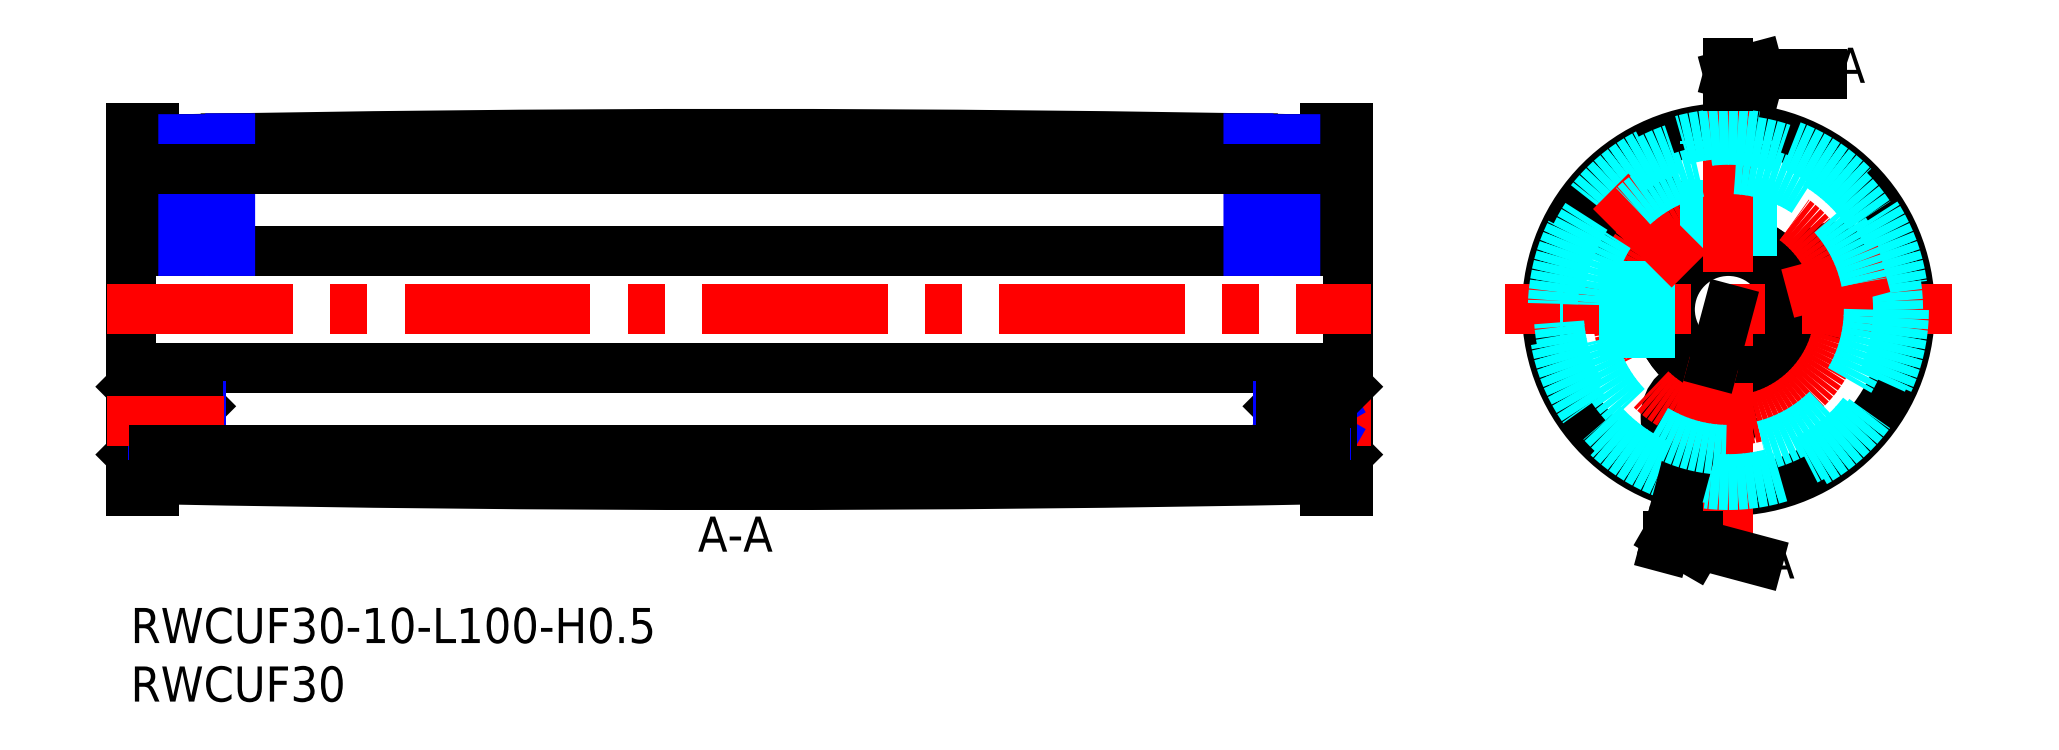
<metadata>
{"format":"dxf","ext":"dxf","renderer":"ezdxf+matplotlib","layout":"modelspace","background":"white","min_lineweight":24,"dpi":150}
</metadata>
<code>
0
SECTION
2
ENTITIES
0
INSERT
8
MSM_CONTINUOUS
2
*U5
10
0
20
0
30
0
0
INSERT
8
MSM_CONTINUOUS
2
*U6
10
0
20
0
30
0
0
LINE
8
MSM_CONTINUOUS
10
2
20
41
30
0
11
0
21
41
31
0
0
LINE
8
MSM_CONTINUOUS
10
0
20
10
30
0
11
2
21
10
31
0
0
LINE
8
MSM_CONTINUOUS
10
2
20
10
30
0
11
2
21
14.5
31
0
0
LINE
8
MSM_CONTINUOUS
10
0
20
10
30
0
11
0
21
41
31
0
0
LINE
8
MSM_CONTINUOUS
10
102
20
10
30
0
11
104
21
10
31
0
0
LINE
8
MSM_CONTINUOUS
10
104
20
41
30
0
11
102
21
41
31
0
0
ARC
8
MSM_CONTINUOUS
10
52
20
2511
30
0
40
2500
50
268.9
51
271.1
0
ARC
8
MSM_CONTINUOUS
10
52
20
-2460
30
0
40
2500
50
88.85
51
91.15
0
LINE
8
MSM_CONTINUOUS
10
0
20
30.5
30
0
11
104
21
30.5
31
0
0
LINE
8
MSM_CONTINUOUS
10
0
20
20.5
30
0
11
104
21
20.5
31
0
0
LINE
8
MSM_CONTINUOUS
10
2
20
31.5
30
0
11
0
21
31.5
31
0
0
LINE
8
MSM_CONTINUOUS
10
2
20
19.5
30
0
11
0
21
19.5
31
0
0
LINE
8
MSM_CONTINUOUS
10
2
20
41
30
0
11
2
21
31.5
31
0
0
LINE
8
MSM_CONTINUOUS
10
102
20
41
30
0
11
102
21
31.5
31
0
0
LINE
8
MSM_CONTINUOUS
10
102
20
31.5
30
0
11
104
21
31.5
31
0
0
LINE
8
MSM_CONTINUOUS
10
102
20
19.5
30
0
11
104
21
19.5
31
0
0
LINE
8
MSM_CONTINUOUS
10
104
20
10
30
0
11
104
21
41
31
0
0
LINE
8
MSM_CONTINUOUS
10
102
20
10
30
0
11
102
21
14.5
31
0
0
LINE
8
MSM_CENTER
10
6.5
20
28.37
30
0
11
6.5
21
42.07
31
0
0
LINE
8
MSM_CONTINUOUS
10
4.879
20
30.5
30
0
11
4.879
21
40.06
31
0
0
LINE
8
MSM_CONTINUOUS
10
8.121
20
30.5
30
0
11
8.121
21
40.11
31
0
0
LINE
8
MSM_NARROW
10
8.5
20
30.5
30
0
11
8.5
21
40.12
31
0
0
LINE
8
MSM_NARROW
10
4.5
20
30.5
30
0
11
4.5
21
40.05
31
0
0
LINE
8
MSM_CENTER
10
97.5
20
28.37
30
0
11
97.5
21
42.07
31
0
0
LINE
8
MSM_CONTINUOUS
10
99.12
20
30.5
30
0
11
99.12
21
40.06
31
0
0
LINE
8
MSM_CONTINUOUS
10
95.88
20
30.5
30
0
11
95.88
21
40.11
31
0
0
LINE
8
MSM_NARROW
10
95.5
20
30.5
30
0
11
95.5
21
40.12
31
0
0
LINE
8
MSM_NARROW
10
99.5
20
30.5
30
0
11
99.5
21
40.05
31
0
0
CIRCLE
8
MSM_CONTINUOUS
10
134
20
16.32
30
0
40
2.9
0
CIRCLE
8
MSM_CONTINUOUS
10
136.5
20
25.5
30
0
40
15.5
0
CIRCLE
8
MSM_CONTINUOUS
10
136.5
20
25.5
30
0
40
6
0
CIRCLE
8
MSM_CONTINUOUS
10
129.8
20
32.22
30
0
40
2.9
0
CIRCLE
8
MSM_CONTINUOUS
10
145.7
20
27.96
30
0
40
2.9
0
CIRCLE
8
MSM_CONTINUOUS
10
136.5
20
25.5
30
0
40
5
0
CIRCLE
8
MSM_CONTINUOUS
10
136.5
20
25.5
30
0
40
6
0
CIRCLE
8
MSM_CENTER
10
136.5
20
25.5
30
0
40
9.5
0
LINE
8
MSM_DASHED
10
134.5
20
30.08
30
0
11
134.5
21
39.86
31
0
0
LINE
8
MSM_DASHED
10
134.9
20
30.23
30
0
11
134.9
21
39.91
31
0
0
LINE
8
MSM_DASHED
10
138.1
20
30.23
30
0
11
138.1
21
39.91
31
0
0
LINE
8
MSM_DASHED
10
138.5
20
30.08
30
0
11
138.5
21
39.86
31
0
0
LINE
8
MSM_CENTER
10
117.4
20
25.5
30
0
11
155.6
21
25.5
31
0
0
LINE
8
MSM_CENTER
10
136.5
20
44.59
30
0
11
136.5
21
6.414
31
0
0
CIRCLE
8
MSM_DASHED
10
136.5
20
25.5
30
0
40
14.5
0
CIRCLE
8
MSM_DASHED
10
136.5
20
25.5
30
0
40
15
0
LINE
8
MSM_CONTINUOUS
10
136.5
20
44.59
30
0
11
136.5
21
46.59
31
0
0
LINE
8
MSM_CONTINUOUS
10
136.5
20
45.59
30
0
11
144.5
21
45.59
31
0
0
LINE
8
MSM_CONTINUOUS
10
136.5
20
45.59
30
0
11
139
21
46.26
31
0
0
LINE
8
MSM_CONTINUOUS
10
139
20
44.92
30
0
11
136.5
21
45.59
31
0
0
LINE
8
MSM_CENTER
10
132.8
20
11.74
30
0
11
135.3
21
20.91
31
0
0
LINE
8
MSM_CONTINUOUS
10
131.1
20
5.174
30
0
11
132.8
21
11.74
31
0
0
LINE
8
MSM_CONTINUOUS
10
133.6
20
4.846
30
0
11
131.3
21
6.14
31
0
0
LINE
8
MSM_CONTINUOUS
10
131.3
20
6.14
30
0
11
133.9
21
6.14
31
0
0
LINE
8
MSM_CONTINUOUS
10
131.3
20
6.14
30
0
11
139
21
4.069
31
0
0
LINE
8
MSM_DASHED
10
131.8
20
27.12
30
0
11
122.1
21
27.12
31
0
0
LINE
8
MSM_DASHED
10
131.9
20
27.5
30
0
11
122.1
21
27.5
31
0
0
LINE
8
MSM_DASHED
10
131.9
20
23.5
30
0
11
122.1
21
23.5
31
0
0
LINE
8
MSM_DASHED
10
131.8
20
23.88
30
0
11
122.1
21
23.88
31
0
0
LINE
8
MSM_CENTER
10
126.4
20
35.6
30
0
11
133.2
21
28.88
31
0
0
LINE
8
MSM_CONTINUOUS
10
135.3
20
20.91
30
0
11
136.5
21
25.5
31
0
0
LINE
8
MSM_CENTER
10
141.6
20
26.86
30
0
11
149.8
21
29.06
31
0
0
LINE
8
MSM_CONTINUOUS
10
104
20
13.1
30
0
11
102.6
21
14.5
31
0
0
LINE
8
MSM_CENTER
10
96
20
16
30
0
11
106
21
16
31
0
0
LINE
8
MSM_CONTINUOUS
10
102.6
20
17.5
30
0
11
102.6
21
14.5
31
0
0
LINE
8
MSM_CONTINUOUS
10
102.1
20
14.5
30
0
11
102.1
21
17.5
31
0
0
LINE
8
MSM_NARROW
10
102.6
20
17.5
30
0
11
102.1
21
17.23
31
0
0
LINE
8
MSM_NARROW
10
102.6
20
14.5
30
0
11
102.1
21
14.77
31
0
0
LINE
8
MSM_CONTINUOUS
10
98.27
20
17.5
30
0
11
98.27
21
14.5
31
0
0
LINE
8
MSM_CONTINUOUS
10
98
20
14.77
30
0
11
98
21
17.23
31
0
0
LINE
8
MSM_CONTINUOUS
10
98
20
17.23
30
0
11
98.27
21
17.5
31
0
0
LINE
8
MSM_CONTINUOUS
10
98.27
20
14.5
30
0
11
98
21
14.77
31
0
0
LINE
8
MSM_CONTINUOUS
10
102.6
20
14.5
30
0
11
98.27
21
14.5
31
0
0
LINE
8
MSM_NARROW
10
102.1
20
17.23
30
0
11
98
21
17.23
31
0
0
LINE
8
MSM_NARROW
10
102.1
20
14.77
30
0
11
98
21
14.77
31
0
0
LINE
8
MSM_CONTINUOUS
10
102.6
20
17.5
30
0
11
98.27
21
17.5
31
0
0
LINE
8
MSM_CONTINUOUS
10
104
20
18.9
30
0
11
102.6
21
17.5
31
0
0
LINE
8
MSM_CONTINUOUS
10
102
20
19.5
30
0
11
102
21
17.5
31
0
0
LINE
8
MSM_CONTINUOUS
10
-3.894e-12
20
13.1
30
0
11
1.4
21
14.5
31
0
0
LINE
8
MSM_CONTINUOUS
10
1.4
20
17.5
30
0
11
1.4
21
14.5
31
0
0
LINE
8
MSM_CONTINUOUS
10
1.869
20
14.5
30
0
11
1.869
21
17.5
31
0
0
LINE
8
MSM_NARROW
10
1.4
20
17.5
30
0
11
1.869
21
17.23
31
0
0
LINE
8
MSM_NARROW
10
1.4
20
14.5
30
0
11
1.869
21
14.77
31
0
0
LINE
8
MSM_CONTINUOUS
10
5.729
20
17.5
30
0
11
5.729
21
14.5
31
0
0
LINE
8
MSM_CONTINUOUS
10
6
20
14.77
30
0
11
6
21
17.23
31
0
0
LINE
8
MSM_CONTINUOUS
10
6
20
17.23
30
0
11
5.729
21
17.5
31
0
0
LINE
8
MSM_CONTINUOUS
10
5.729
20
14.5
30
0
11
6
21
14.77
31
0
0
LINE
8
MSM_CONTINUOUS
10
1.4
20
14.5
30
0
11
5.729
21
14.5
31
0
0
LINE
8
MSM_NARROW
10
1.869
20
17.23
30
0
11
6
21
17.23
31
0
0
LINE
8
MSM_NARROW
10
1.869
20
14.77
30
0
11
6
21
14.77
31
0
0
LINE
8
MSM_CONTINUOUS
10
1.4
20
17.5
30
0
11
5.729
21
17.5
31
0
0
LINE
8
MSM_CONTINUOUS
10
-3.894e-12
20
18.9
30
0
11
1.4
21
17.5
31
0
0
LINE
8
MSM_CONTINUOUS
10
2
20
19.5
30
0
11
2
21
17.5
31
0
0
LINE
8
MSM_CENTER
10
-2
20
25.5
30
0
11
106
21
25.5
31
0
0
LINE
8
MSM_CENTER
10
8
20
16
30
0
11
-2
21
16
31
0
0
LINE
8
MSM_CONTINUOUS
10
102
20
13.5
30
0
11
2
21
13.5
31
0
0
LINE
8
MSM_CONTINUOUS
10
95.5
20
37.5
30
0
11
8.5
21
37.5
31
0
0
LINE
8
MSM_CONTINUOUS
10
4.5
20
37.5
30
0
11
2
21
37.5
31
0
0
LINE
8
MSM_CONTINUOUS
10
99.5
20
37.5
30
0
11
102
21
37.5
31
0
0
CIRCLE
8
MSM_DASHED
10
136.5
20
25.5
30
0
40
12
0
INSERT
8
MSM_CONTINUOUS
2
*U7
10
0
20
0
30
0
0
INSERT
8
MSM_CONTINUOUS
2
*U8
10
0
20
0
30
0
0
INSERT
8
MSM_CONTINUOUS
2
*U9
10
0
20
0
30
0
0
ENDSEC
0
EOF

</code>
